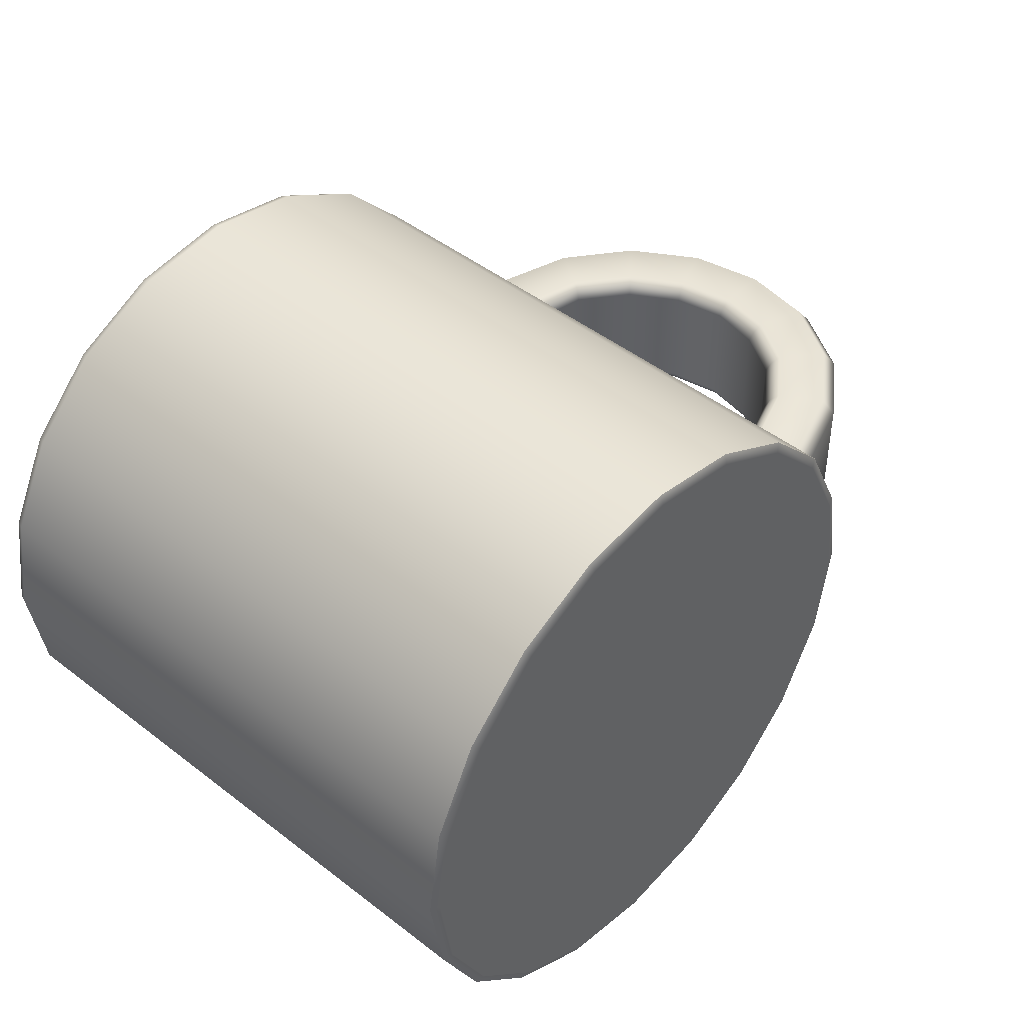
<metadata>
{"format":"obj","ext":"obj","renderer":"f3d","projection":"perspective","resolution":1024,"background":"white","views":[{"elev":44.4,"azim":-47.7,"up":"+Z"}]}
</metadata>
<code>
g mug
v 0.1815 -0.1329 -0.04637
v 0.1276 -0.1375 0.04416
v 0.1276 -0.1375 -0.04416
v 0.1815 -0.1328 0.04637
v 0.1285 -0.142 0.05312
v 0.1829 -0.1372 0.05531
v 0.2343 -0.1145 0.04762
v 0.2343 -0.1145 -0.04762
v 0.2371 -0.1184 0.05656
v 0.2758 -0.08335 0.04758
v 0.2758 -0.08336 -0.04758
v 0.2799 -0.08631 0.0565
v 0.3018 -0.04297 0.04739
v 0.3018 -0.04297 -0.04739
v 0.3067 -0.04454 0.0563
v 0.31 0.001266 0.04727
v 0.31 0.001266 -0.04727
v 0.3153 0.001418 0.05617
v 0.3018 0.04774 0.04718
v 0.3018 0.04774 -0.0472
v 0.3068 0.04961 0.0561
v 0.2767 0.09052 0.04714
v 0.2767 0.09052 -0.04714
v 0.2808 0.0939 0.05604
v 0.2361 0.1238 0.04707
v 0.2361 0.1238 -0.04707
v 0.2389 0.1281 0.05598
v 0.1824 0.1369 0.04627
v 0.1837 0.1417 0.05522
v 0.133 0.1407 0.05522
v 0.1824 0.1369 -0.04627
v 0.1328 0.1357 0.04627
v 0.1328 0.1357 -0.04627
v 0.1815 -0.1329 -0.04637
v 0.1276 -0.1375 -0.04416
v 0.1285 -0.142 -0.05312
v 0.1829 -0.1372 -0.05531
v 0.2343 -0.1145 -0.04762
v 0.185 -0.1439 -0.06108
v 0.13 -0.1489 -0.05895
v 0.2371 -0.1184 -0.05656
v 0.2758 -0.08336 -0.04758
v 0.1969 -0.1817 -0.06002
v 0.1381 -0.1867 -0.05836
v 0.1404 -0.1981 -0.04342
v 0.2414 -0.1243 -0.0623
v 0.2799 -0.08632 -0.0565
v 0.3018 -0.04297 -0.04739
v 0.2002 -0.1925 -0.04501
v 0.1404 -0.1981 0.04342
v 0.2658 -0.1586 -0.06099
v 0.2862 -0.09083 -0.06223
v 0.3067 -0.04454 -0.0563
v 0.31 0.001266 -0.04727
v 0.3142 -0.0469 -0.06202
v 0.322 -0.1173 -0.06085
v 0.2725 -0.1681 -0.04595
v 0.2002 -0.1925 0.04501
v 0.3153 0.001418 -0.05617
v 0.3018 0.04774 -0.0472
v 0.3233 0.001663 -0.06188
v 0.3575 -0.06087 -0.06058
v 0.332 -0.1247 -0.04578
v 0.3068 0.04962 -0.0561
v 0.2767 0.09052 -0.04714
v 0.3144 0.0524 -0.06181
v 0.3694 0.003238 -0.06042
v 0.2808 0.09391 -0.05604
v 0.2361 0.1238 -0.04707
v 0.287 0.09887 -0.06177
v 0.2389 0.1281 -0.05598
v 0.1824 0.1369 -0.04627
v 0.2725 -0.1681 0.04595
v 0.3696 -0.06477 -0.04549
v 0.3575 0.06803 -0.06038
v 0.243 0.1345 -0.06171
v 0.1837 0.1417 -0.05522
v 0.1328 0.1357 -0.04627
v 0.133 0.1407 -0.05522
v 0.1858 0.1489 -0.06099
v 0.1333 0.1482 -0.06099
v 0.3214 0.1262 -0.06041
v 0.3824 0.00381 -0.04534
v 0.2651 0.1696 -0.06044
v 0.197 0.1901 -0.05994
v 0.1345 0.1909 -0.05994
v 0.3696 0.07253 -0.04529
v 0.3309 0.134 -0.04533
v 0.2711 0.1794 -0.04539
v 0.2001 0.2018 -0.04493
v 0.1348 0.203 -0.04493
v 0.2001 0.2018 0.04493
v 0.1348 0.203 0.04493
v 0.2711 0.1794 0.04539
v 0.197 0.1901 0.05994
v 0.1345 0.1909 0.05994
v 0.3309 0.134 0.04533
v 0.3696 0.07253 0.04529
v 0.2651 0.1696 0.06044
v 0.1858 0.149 0.06099
v 0.1333 0.1483 0.06099
v 0.1837 0.1417 0.05522
v 0.133 0.1407 0.05522
v 0.2389 0.1281 0.05598
v 0.243 0.1345 0.06171
v 0.2808 0.0939 0.05604
v 0.287 0.09886 0.06176
v 0.3068 0.04961 0.0561
v 0.3214 0.1262 0.06041
v 0.3144 0.05239 0.06181
v 0.3153 0.001418 0.05617
v 0.3575 0.06803 0.06038
v 0.3233 0.001663 0.06188
v 0.3067 -0.04454 0.0563
v 0.3824 0.00381 0.04533
v 0.3142 -0.0469 0.06202
v 0.2799 -0.08631 0.0565
v 0.3694 0.003238 0.06042
v 0.3696 -0.06477 0.04549
v 0.2861 -0.0908 0.06223
v 0.2371 -0.1184 0.05656
v 0.3575 -0.06087 0.06058
v 0.332 -0.1247 0.04578
v 0.322 -0.1173 0.06085
v 0.2414 -0.1243 0.0623
v 0.1829 -0.1372 0.05531
v 0.2658 -0.1586 0.06099
v 0.185 -0.1438 0.06108
v 0.1285 -0.142 0.05312
v 0.13 -0.1489 0.05895
v 0.1969 -0.1817 0.06002
v 0.1381 -0.1867 0.05836
v 0.1598 0.2489 5.811e-06
v 0.1565 -0.2569 5.811e-06
v 0.1434 -0.2569 0.08274
v 0.1465 0.2489 0.08377
v 0.1053 -0.2569 0.1574
v 0.1434 0.2569 0.08274
v 0.1565 0.2569 5.811e-06
v 0.108 0.2489 0.1593
v 0.0461 -0.2569 0.2166
v 0.1053 0.2569 0.1574
v 0.1357 0.2602 0.08024
v 0.1484 0.2602 5.811e-06
v 0.1165 0.2585 -5.871e-06
v 0.04806 0.2489 0.2193
v -0.02855 -0.2569 0.2546
v 0.0988 0.2602 0.1526
v 0.1053 0.2585 0.07038
v 0.0461 0.2569 0.2166
v -0.02751 0.2489 0.2578
v -0.1113 -0.2569 0.2677
v 0.04135 0.2602 0.2101
v -0.02855 0.2569 0.2546
v -0.1113 0.2489 0.2711
v -0.194 -0.2569 0.2546
v 0.09667 0.2569 0.06757
v 0.1074 0.2569 -5.871e-06
v 0.07297 0.2585 0.1339
v -0.03103 0.2602 0.247
v -0.1113 0.2569 0.2677
v -0.1951 0.2489 0.2578
v -0.2687 -0.2569 0.2166
v 0.09363 0.2489 0.06658
v 0.1042 0.2489 -5.871e-06
v 0.06303 0.2489 0.1266
v 0.06561 0.2569 0.1285
v 0.01536 0.2489 0.1743
v 0.01724 0.2569 0.1769
v -0.0447 0.2489 0.2049
v 0.02259 0.2585 0.1843
v -0.04372 0.2569 0.208
v -0.1113 0.2489 0.2155
v -0.04091 0.2585 0.2166
v -0.1113 0.2569 0.2187
v -0.1779 0.2489 0.2049
v -0.1113 0.2602 0.2597
v -0.1788 0.2569 0.208
v -0.2379 0.2489 0.1743
v -0.1113 0.2585 0.2278
v -0.1915 0.2602 0.247
v -0.2398 0.2569 0.1769
v -0.2856 0.2489 0.1266
v -0.1817 0.2585 0.2166
v -0.194 0.2569 0.2546
v -0.2882 0.2569 0.1285
v -0.3162 0.2489 0.06658
v -0.2639 0.2602 0.2101
v -0.2452 0.2585 0.1843
v -0.2687 0.2569 0.2166
v -0.3192 0.2569 0.06757
v -0.3267 0.2489 -5.871e-06
v -0.3214 0.2602 0.1526
v -0.2955 0.2585 0.1339
v -0.2706 0.2489 0.2193
v -0.3279 -0.2569 0.1574
v -0.3299 0.2569 -5.871e-06
v -0.3162 0.2489 -0.06658
v -0.3279 0.2569 0.1574
v -0.3306 0.2489 0.1593
v -0.3659 -0.2569 0.08274
v -0.3583 0.2602 0.08024
v -0.3279 0.2585 0.07038
v -0.3192 0.2569 -0.06757
v -0.2856 0.2489 -0.1266
v -0.3691 0.2489 0.08377
v -0.379 -0.2569 5.811e-06
v -0.3659 0.2569 0.08274
v -0.371 0.2602 5.811e-06
v -0.339 0.2585 -5.871e-06
v -0.2882 0.2569 -0.1285
v -0.2379 0.2489 -0.1743
v -0.3824 0.2489 5.811e-06
v -0.3659 -0.2569 -0.08274
v -0.379 0.2569 5.811e-06
v -0.3583 0.2602 -0.08024
v -0.3279 0.2585 -0.07038
v -0.2398 0.2569 -0.1769
v -0.1779 0.2489 -0.2049
v -0.3691 0.2489 -0.08377
v -0.3279 -0.2569 -0.1574
v -0.3659 0.2569 -0.08274
v -0.3214 0.2602 -0.1526
v -0.2955 0.2585 -0.1339
v -0.1788 0.2569 -0.208
v -0.1113 0.2489 -0.2155
v -0.3306 0.2489 -0.1593
v -0.2687 -0.2569 -0.2166
v -0.3279 0.2569 -0.1574
v -0.2639 0.2602 -0.2101
v -0.2452 0.2585 -0.1843
v -0.1113 0.2569 -0.2187
v -0.0447 0.2489 -0.2049
v -0.2706 0.2489 -0.2193
v -0.194 -0.2569 -0.2546
v -0.2687 0.2569 -0.2166
v -0.1915 0.2602 -0.247
v -0.1817 0.2585 -0.2166
v -0.04372 0.2569 -0.208
v 0.01536 0.2489 -0.1743
v -0.1951 0.2489 -0.2578
v -0.1113 -0.2569 -0.2677
v -0.194 0.2569 -0.2546
v -0.1113 0.2602 -0.2597
v -0.1113 0.2585 -0.2278
v 0.01724 0.2569 -0.1769
v 0.06303 0.2489 -0.1266
v -0.1113 0.2489 -0.2711
v -0.02855 -0.2569 -0.2546
v -0.1113 0.2569 -0.2677
v -0.03103 0.2602 -0.247
v -0.04091 0.2585 -0.2166
v 0.06561 0.2569 -0.1285
v 0.09363 0.2489 -0.06658
v -0.02751 0.2489 -0.2578
v 0.0461 -0.2569 -0.2166
v -0.02855 0.2569 -0.2546
v 0.04135 0.2602 -0.2101
v 0.02259 0.2585 -0.1843
v 0.09667 0.2569 -0.06757
v 0.1042 0.2489 -5.871e-06
v 0.1074 0.2569 -5.871e-06
v 0.04806 0.2489 -0.2193
v 0.1053 -0.2569 -0.1574
v 0.0461 0.2569 -0.2166
v 0.0988 0.2602 -0.1526
v 0.07297 0.2585 -0.1339
v 0.1053 0.2585 -0.07038
v 0.1165 0.2585 -5.871e-06
v 0.1484 0.2602 5.811e-06
v 0.1357 0.2602 -0.08024
v 0.1053 0.2569 -0.1574
v 0.1434 0.2569 -0.08274
v 0.1565 0.2569 5.811e-06
v 0.108 0.2489 -0.1593
v 0.1434 -0.2569 -0.08274
v 0.1465 0.2489 -0.08377
v 0.1598 0.2489 5.811e-06
v 0.1565 -0.2569 5.811e-06
v 0.1434 -0.2569 0.08274
v 0.1565 -0.2569 5.811e-06
v 0.1484 -0.2602 5.811e-06
v 0.1357 -0.2602 0.08024
v 0.1053 -0.2569 0.1574
v 0.0988 -0.2602 0.1526
v 0.0461 -0.2569 0.2166
v 0.04135 -0.2602 0.2101
v -0.02855 -0.2569 0.2546
v -0.03103 -0.2602 0.247
v -0.1113 -0.2569 0.2677
v -0.1113 -0.2602 0.2597
v -0.194 -0.2569 0.2546
v -0.1915 -0.2602 0.247
v -0.2687 -0.2569 0.2166
v -0.2639 -0.2602 0.2101
v -0.3279 -0.2569 0.1574
v -0.3214 -0.2602 0.1526
v -0.3659 -0.2569 0.08274
v -0.3583 -0.2602 0.08024
v -0.379 -0.2569 5.811e-06
v -0.371 -0.2602 5.811e-06
v -0.3659 -0.2569 -0.08274
v -0.3583 -0.2602 -0.08024
v -0.3279 -0.2569 -0.1574
v -0.3214 -0.2602 -0.1526
v -0.2687 -0.2569 -0.2166
v -0.2639 -0.2602 -0.2101
v -0.194 -0.2569 -0.2546
v -0.1915 -0.2602 -0.247
v -0.1113 -0.2569 -0.2677
v -0.1113 -0.2602 -0.2597
v -0.02855 -0.2569 -0.2546
v -0.03103 -0.2602 -0.247
v 0.0461 -0.2569 -0.2166
v 0.04135 -0.2602 -0.2101
v 0.1053 -0.2569 -0.1574
v 0.0988 -0.2602 -0.1526
v 0.1434 -0.2569 -0.08274
v 0.1357 -0.2602 -0.08024
v 0.1565 -0.2569 5.811e-06
v 0.1484 -0.2602 5.811e-06
v -0.1748 -0.1219 -0.1956
v -0.1113 -0.1351 -0.1911
v -0.1703 -0.1351 -0.1817
v -0.1113 -0.1219 -0.2056
v -0.1113 0.2489 -0.2155
v -0.1779 0.2489 -0.2049
v -0.2322 -0.1219 -0.1664
v -0.1703 -0.1351 -0.1817
v -0.2236 -0.1351 -0.1546
v -0.2379 0.2489 -0.1743
v -0.2777 -0.1219 -0.1209
v -0.2236 -0.1351 -0.1546
v -0.2659 -0.1351 -0.1123
v -0.2856 0.2489 -0.1266
v -0.3069 -0.1219 -0.06355
v -0.2659 -0.1351 -0.1123
v -0.293 -0.1351 -0.05904
v -0.3162 0.2489 -0.06658
v -0.3169 -0.1219 5.811e-06
v -0.293 -0.1351 -0.05904
v -0.3024 -0.1351 5.811e-06
v -0.3267 0.2489 -5.871e-06
v -0.3069 -0.1219 0.06355
v -0.3024 -0.1351 5.811e-06
v -0.293 -0.1351 0.05904
v -0.3162 0.2489 0.06658
v -0.2777 -0.1219 0.1209
v -0.293 -0.1351 0.05904
v -0.2659 -0.1351 0.1123
v -0.2856 0.2489 0.1266
v -0.2322 -0.1219 0.1664
v -0.2659 -0.1351 0.1123
v -0.2236 -0.1351 0.1546
v -0.2379 0.2489 0.1743
v -0.1748 -0.1219 0.1956
v -0.2236 -0.1351 0.1546
v -0.1703 -0.1351 0.1817
v -0.1779 0.2489 0.2049
v -0.1113 -0.1219 0.2056
v -0.1703 -0.1351 0.1817
v -0.1113 -0.1351 0.1911
v -0.1113 0.2489 0.2155
v -0.04773 -0.1219 0.1956
v -0.1113 -0.1351 0.1911
v -0.05224 -0.1351 0.1817
v -0.0447 0.2489 0.2049
v 0.009598 -0.1219 0.1664
v -0.05224 -0.1351 0.1817
v 0.001033 -0.1351 0.1546
v 0.01536 0.2489 0.1743
v 0.05508 -0.1219 0.1209
v 0.001033 -0.1351 0.1546
v 0.0433 -0.1351 0.1123
v 0.06303 0.2489 0.1266
v 0.08429 -0.1219 0.06355
v 0.0433 -0.1351 0.1123
v 0.07044 -0.1351 0.05904
v 0.09363 0.2489 0.06658
v 0.09436 -0.1219 5.811e-06
v 0.1042 0.2489 -5.871e-06
v 0.07044 -0.1351 0.05904
v 0.07979 -0.1351 5.811e-06
v -0.05224 -0.1351 -0.1817
v -0.1113 -0.1351 -0.1911
v -0.04773 -0.1219 -0.1956
v -0.0447 0.2489 -0.2049
v 0.01536 0.2489 -0.1743
v 0.009598 -0.1219 -0.1664
v 0.06303 0.2489 -0.1266
v 0.001033 -0.1351 -0.1546
v -0.05224 -0.1351 -0.1817
v 0.05508 -0.1219 -0.1209
v 0.09363 0.2489 -0.06658
v 0.0433 -0.1351 -0.1123
v 0.001033 -0.1351 -0.1546
v 0.08429 -0.1219 -0.06355
v 0.1042 0.2489 -5.871e-06
v 0.09436 -0.1219 5.811e-06
v 0.07979 -0.1351 5.811e-06
v 0.07044 -0.1351 -0.05904
v 0.07044 -0.1351 -0.05904
v 0.0433 -0.1351 -0.1123
v 0.001033 -0.1351 -0.1546
v -0.1113 -0.1351 5.811e-06
v -0.05224 -0.1351 -0.1817
v 0.0433 -0.1351 -0.1123
v -0.1113 -0.1351 -0.1911
v 0.07044 -0.1351 -0.05904
v -0.1703 -0.1351 -0.1817
v 0.07979 -0.1351 5.811e-06
v -0.2236 -0.1351 -0.1546
v 0.07044 -0.1351 0.05904
v -0.2659 -0.1351 -0.1123
v 0.0433 -0.1351 0.1123
v -0.293 -0.1351 -0.05904
v 0.001033 -0.1351 0.1546
v -0.3024 -0.1351 5.811e-06
v -0.05224 -0.1351 0.1817
v -0.293 -0.1351 0.05904
v -0.1113 -0.1351 0.1911
v -0.2659 -0.1351 0.1123
v -0.1703 -0.1351 0.1817
v -0.2236 -0.1351 0.1546
v -0.1113 -0.2602 -0.2597
v -0.1113 -0.2602 5.811e-06
v -0.03103 -0.2602 -0.247
v -0.1915 -0.2602 -0.247
v 0.04135 -0.2602 -0.2101
v -0.2639 -0.2602 -0.2101
v 0.0988 -0.2602 -0.1526
v -0.3214 -0.2602 -0.1526
v 0.1357 -0.2602 -0.08024
v -0.3583 -0.2602 -0.08024
v 0.1484 -0.2602 5.811e-06
v -0.371 -0.2602 5.811e-06
v 0.1357 -0.2602 0.08024
v -0.3583 -0.2602 0.08024
v 0.0988 -0.2602 0.1526
v -0.3214 -0.2602 0.1526
v 0.04135 -0.2602 0.2101
v -0.2639 -0.2602 0.2101
v -0.03103 -0.2602 0.247
v -0.1915 -0.2602 0.247
v -0.1113 -0.2602 0.2597
g mug_0
f 3 2 1
f 2 4 1
f 4 2 5
f 6 4 5
f 4 7 1
f 4 6 7
f 7 8 1
f 6 9 7
f 7 10 8
f 7 9 10
f 10 11 8
f 9 12 10
f 10 13 11
f 10 12 13
f 13 14 11
f 12 15 13
f 13 16 14
f 13 15 16
f 16 17 14
f 15 18 16
f 16 19 17
f 16 18 19
f 19 20 17
f 18 21 19
f 19 22 20
f 19 21 22
f 22 23 20
f 21 24 22
f 22 25 23
f 22 24 25
f 25 26 23
f 24 27 25
f 25 28 26
f 25 27 28
f 27 29 28
f 29 30 28
f 28 31 26
f 30 32 28
f 28 32 31
f 32 33 31
f 36 35 34
f 37 36 34
f 34 38 37
f 37 39 36
f 39 40 36
f 38 41 37
f 38 42 41
f 39 43 40
f 43 44 40
f 45 44 43
f 39 37 46
f 37 41 46
f 39 46 43
f 42 47 41
f 42 48 47
f 49 45 43
f 45 49 50
f 46 51 43
f 43 51 49
f 46 41 52
f 41 47 52
f 46 52 51
f 48 53 47
f 48 54 53
f 52 47 55
f 47 53 55
f 52 56 51
f 52 55 56
f 51 57 49
f 51 56 57
f 49 58 50
f 49 57 58
f 54 59 53
f 54 60 59
f 55 53 61
f 53 59 61
f 55 62 56
f 55 61 62
f 56 63 57
f 56 62 63
f 60 64 59
f 60 65 64
f 61 59 66
f 59 64 66
f 61 67 62
f 61 66 67
f 65 68 64
f 65 69 68
f 66 64 70
f 64 68 70
f 69 71 68
f 69 72 71
f 57 63 73
f 57 73 58
f 62 74 63
f 62 67 74
f 66 75 67
f 66 70 75
f 70 68 76
f 68 71 76
f 72 77 71
f 72 78 77
f 78 79 77
f 71 77 80
f 77 79 80
f 76 71 80
f 79 81 80
f 70 76 82
f 70 82 75
f 67 75 83
f 67 83 74
f 76 80 84
f 76 84 82
f 80 81 85
f 80 85 84
f 81 86 85
f 75 82 87
f 75 87 83
f 82 84 88
f 82 88 87
f 84 85 89
f 84 89 88
f 85 86 90
f 85 90 89
f 86 91 90
f 90 91 92
f 91 93 92
f 89 90 94
f 90 92 94
f 92 93 95
f 94 92 95
f 93 96 95
f 88 89 97
f 89 94 97
f 87 88 98
f 88 97 98
f 97 94 99
f 99 94 95
f 95 96 100
f 96 101 100
f 100 101 102
f 101 103 102
f 100 102 104
f 100 105 95
f 105 100 104
f 105 99 95
f 105 104 106
f 107 105 106
f 105 107 99
f 107 106 108
f 109 97 99
f 107 109 99
f 98 97 109
f 110 107 108
f 107 110 109
f 110 108 111
f 112 98 109
f 110 112 109
f 113 110 111
f 110 113 112
f 113 111 114
f 115 98 112
f 87 98 115
f 83 87 115
f 116 113 114
f 116 114 117
f 113 118 112
f 118 115 112
f 113 116 118
f 83 115 119
f 119 115 118
f 74 83 119
f 120 116 117
f 120 117 121
f 116 122 118
f 122 119 118
f 116 120 122
f 74 119 123
f 123 119 122
f 63 74 123
f 63 123 73
f 124 123 122
f 120 124 122
f 73 123 124
f 125 120 121
f 120 125 124
f 125 121 126
f 127 73 124
f 125 127 124
f 58 73 127
f 128 125 126
f 125 128 127
f 126 129 128
f 129 130 128
f 131 58 127
f 128 131 127
f 128 130 131
f 58 131 50
f 130 132 131
f 131 132 50
f 135 134 133
f 136 135 133
f 137 135 136
f 136 133 138
f 133 139 138
f 140 137 136
f 141 137 140
f 136 138 142
f 140 136 142
f 138 139 143
f 139 144 143
f 143 144 145
f 146 141 140
f 147 141 146
f 138 143 148
f 142 138 148
f 149 143 145
f 148 143 149
f 140 142 150
f 146 140 150
f 151 147 146
f 152 147 151
f 142 148 153
f 150 142 153
f 146 150 154
f 151 146 154
f 155 152 151
f 156 152 155
f 149 145 157
f 145 158 157
f 159 148 149
f 153 148 159
f 150 153 160
f 154 150 160
f 151 154 161
f 155 151 161
f 162 156 155
f 163 156 162
f 157 158 164
f 158 165 164
f 157 164 166
f 167 157 166
f 149 157 167
f 167 166 168
f 159 149 167
f 169 167 168
f 159 167 169
f 169 168 170
f 171 159 169
f 171 153 159
f 160 153 171
f 172 169 170
f 171 169 172
f 172 170 173
f 174 160 171
f 174 171 172
f 175 172 173
f 174 172 175
f 175 173 176
f 177 160 174
f 154 160 177
f 161 154 177
f 178 175 176
f 178 176 179
f 180 174 175
f 180 177 174
f 180 175 178
f 161 177 181
f 181 177 180
f 182 178 179
f 182 179 183
f 184 180 178
f 184 181 180
f 184 178 182
f 185 161 181
f 155 161 185
f 162 155 185
f 186 182 183
f 186 183 187
f 188 181 184
f 185 181 188
f 189 184 182
f 189 182 186
f 189 188 184
f 162 185 190
f 190 185 188
f 191 186 187
f 191 187 192
f 193 188 189
f 190 188 193
f 194 189 186
f 194 186 191
f 194 193 189
f 195 162 190
f 195 163 162
f 196 163 195
f 197 191 192
f 197 192 198
f 199 190 193
f 195 190 199
f 200 196 195
f 200 195 199
f 201 196 200
f 202 193 194
f 199 193 202
f 203 194 191
f 203 191 197
f 203 202 194
f 204 197 198
f 204 198 205
f 206 201 200
f 207 201 206
f 200 199 208
f 208 199 202
f 206 200 208
f 209 202 203
f 208 202 209
f 210 203 197
f 210 197 204
f 210 209 203
f 211 204 205
f 211 205 212
f 213 207 206
f 214 207 213
f 206 208 215
f 215 208 209
f 213 206 215
f 216 209 210
f 215 209 216
f 217 210 204
f 217 204 211
f 217 216 210
f 218 211 212
f 218 212 219
f 220 214 213
f 221 214 220
f 213 215 222
f 222 215 216
f 220 213 222
f 223 216 217
f 222 216 223
f 224 217 211
f 224 211 218
f 224 223 217
f 225 218 219
f 219 226 225
f 227 221 220
f 228 221 227
f 220 222 229
f 229 222 223
f 227 220 229
f 230 223 224
f 229 223 230
f 231 224 218
f 231 218 225
f 231 230 224
f 226 232 225
f 232 226 233
f 234 228 227
f 235 228 234
f 227 229 236
f 236 229 230
f 234 227 236
f 237 230 231
f 230 237 236
f 238 231 225
f 225 232 238
f 238 237 231
f 239 232 233
f 239 233 240
f 241 235 234
f 242 235 241
f 236 243 234
f 237 243 236
f 243 241 234
f 244 237 238
f 237 244 243
f 232 245 238
f 245 232 239
f 245 244 238
f 246 239 240
f 246 240 247
f 248 242 241
f 249 242 248
f 243 250 241
f 244 250 243
f 250 248 241
f 251 244 245
f 250 244 251
f 252 245 239
f 252 239 246
f 252 251 245
f 253 246 247
f 253 247 254
f 255 249 248
f 256 249 255
f 248 250 257
f 257 250 251
f 255 248 257
f 258 251 252
f 257 251 258
f 259 252 246
f 259 246 253
f 259 258 252
f 260 253 254
f 260 254 261
f 262 260 261
f 263 256 255
f 264 256 263
f 255 257 265
f 265 257 258
f 263 255 265
f 266 258 259
f 265 258 266
f 267 259 253
f 267 253 260
f 267 266 259
f 268 260 262
f 268 267 260
f 269 268 262
f 269 270 268
f 268 271 267
f 271 266 267
f 270 271 268
f 272 265 266
f 263 265 272
f 272 266 271
f 273 271 270
f 273 272 271
f 274 273 270
f 275 263 272
f 275 272 273
f 275 264 263
f 276 264 275
f 277 273 274
f 277 275 273
f 277 276 275
f 278 277 274
f 279 276 277
f 278 279 277
f 282 281 280
f 283 282 280
f 283 280 284
f 285 283 284
f 285 284 286
f 287 285 286
f 287 286 288
f 289 287 288
f 289 288 290
f 291 289 290
f 291 290 292
f 293 291 292
f 293 292 294
f 295 293 294
f 295 294 296
f 297 295 296
f 297 296 298
f 299 297 298
f 299 298 300
f 301 299 300
f 301 300 302
f 303 301 302
f 303 302 304
f 305 303 304
f 305 304 306
f 307 305 306
f 307 306 308
f 309 307 308
f 308 310 309
f 310 311 309
f 311 310 312
f 313 311 312
f 313 312 314
f 315 313 314
f 315 314 316
f 317 315 316
f 317 316 318
f 319 317 318
f 319 318 320
f 321 319 320
f 324 323 322
f 323 325 322
f 322 325 326
f 327 322 326
f 322 327 328
f 322 328 329
f 328 330 329
f 327 331 328
f 328 331 332
f 328 332 333
f 332 334 333
f 331 335 332
f 332 335 336
f 332 336 337
f 336 338 337
f 335 339 336
f 336 339 340
f 336 340 341
f 340 342 341
f 339 343 340
f 340 343 344
f 340 344 345
f 344 346 345
f 343 347 344
f 344 347 348
f 344 348 349
f 348 350 349
f 347 351 348
f 348 351 352
f 348 352 353
f 352 354 353
f 351 355 352
f 352 355 356
f 352 356 357
f 356 358 357
f 355 359 356
f 356 359 360
f 356 360 361
f 360 362 361
f 359 363 360
f 360 363 364
f 360 364 365
f 364 366 365
f 363 367 364
f 364 367 368
f 364 368 369
f 368 370 369
f 367 371 368
f 368 371 372
f 368 372 373
f 372 374 373
f 371 375 372
f 372 375 376
f 372 376 377
f 376 378 377
f 375 379 376
f 376 379 380
f 379 381 380
f 376 380 382
f 380 383 382
f 385 384 325
f 384 386 325
f 325 386 326
f 386 387 326
f 388 387 386
f 389 388 386
f 390 388 389
f 389 386 391
f 386 392 391
f 393 390 389
f 394 390 393
f 393 389 395
f 389 396 395
f 397 394 393
f 398 394 397
f 399 398 397
f 399 397 400
f 397 401 400
f 397 393 402
f 393 403 402
f 406 405 404
f 404 405 407
f 408 405 406
f 407 405 409
f 410 405 408
f 409 405 411
f 412 405 410
f 411 405 413
f 414 405 412
f 413 405 415
f 416 405 414
f 415 405 417
f 418 405 416
f 417 405 419
f 420 405 418
f 419 405 421
f 422 405 420
f 421 405 423
f 424 405 422
f 423 405 424
f 427 426 425
f 425 426 428
f 429 426 427
f 428 426 430
f 431 426 429
f 430 426 432
f 433 426 431
f 432 426 434
f 435 426 433
f 434 426 436
f 437 426 435
f 436 426 438
f 439 426 437
f 438 426 440
f 441 426 439
f 440 426 442
f 443 426 441
f 442 426 444
f 445 426 443
f 444 426 445

</code>
